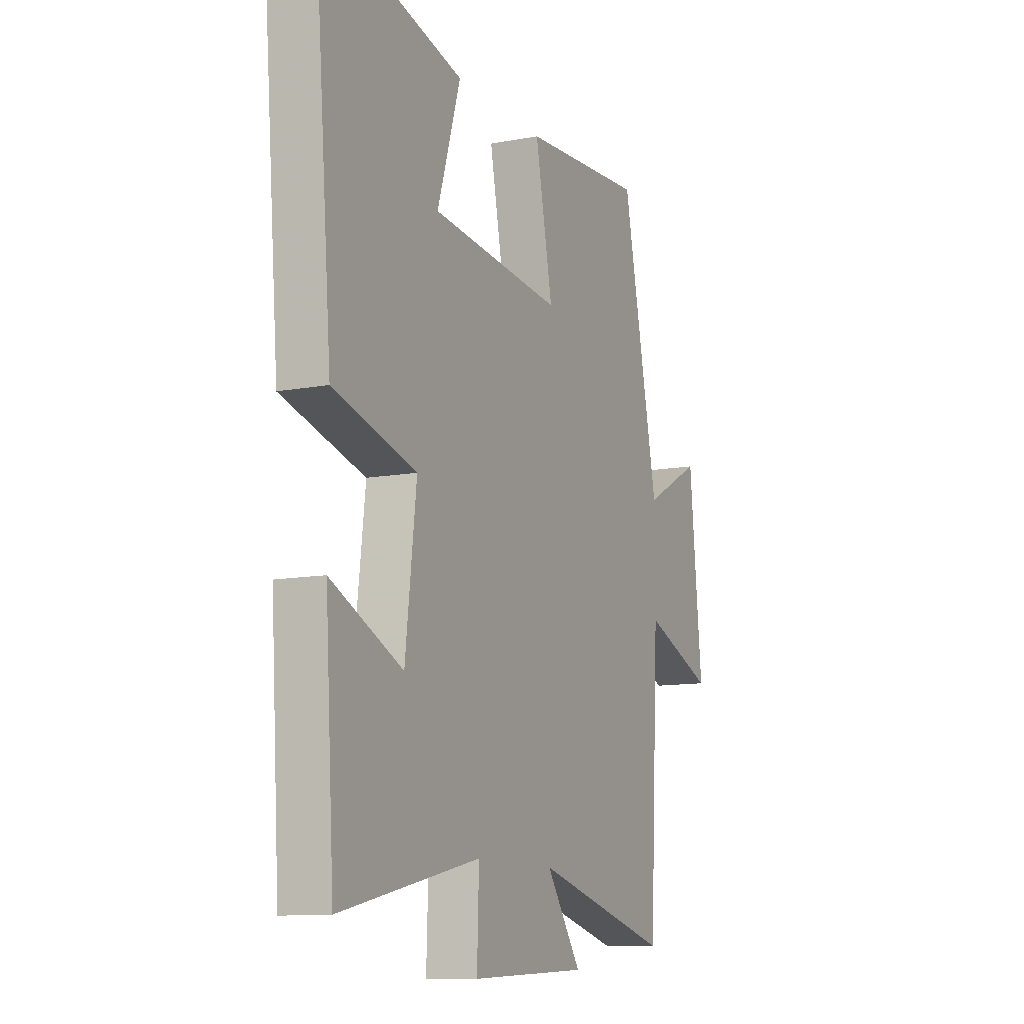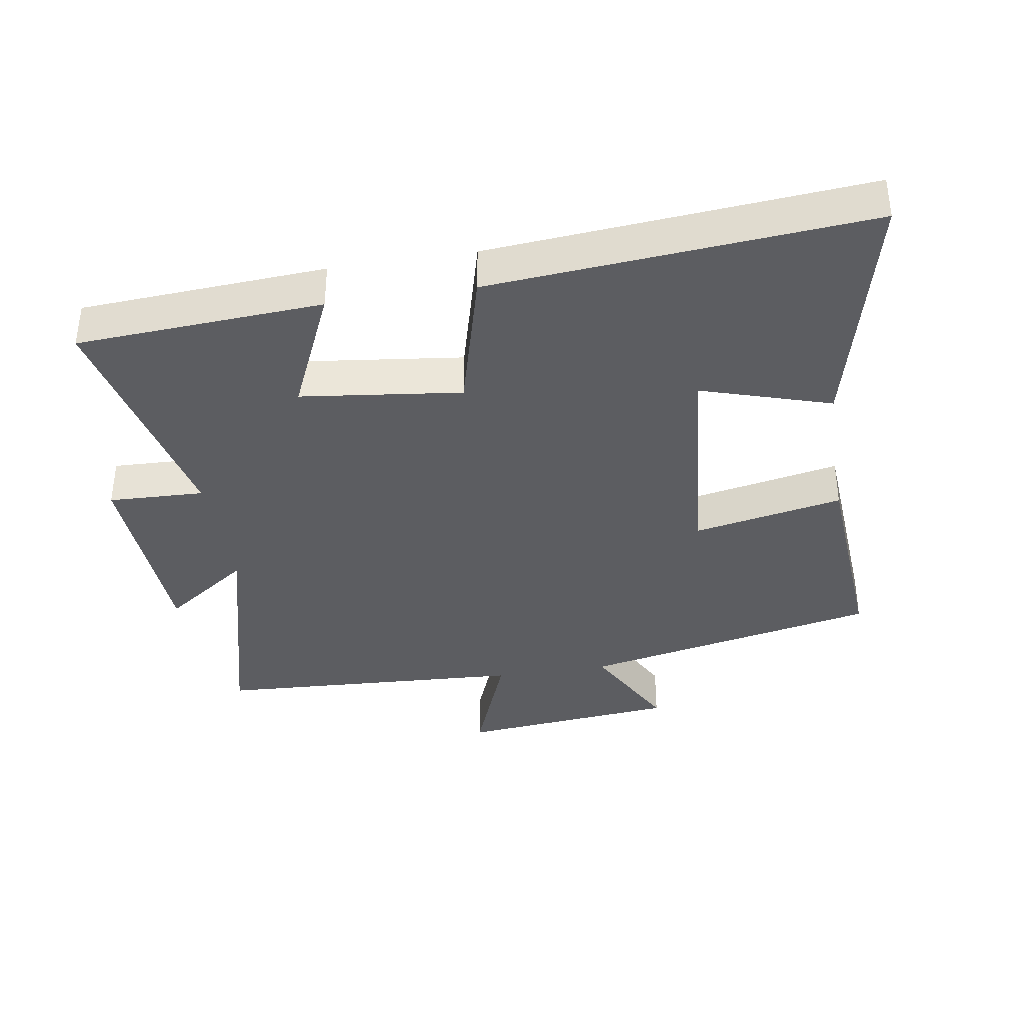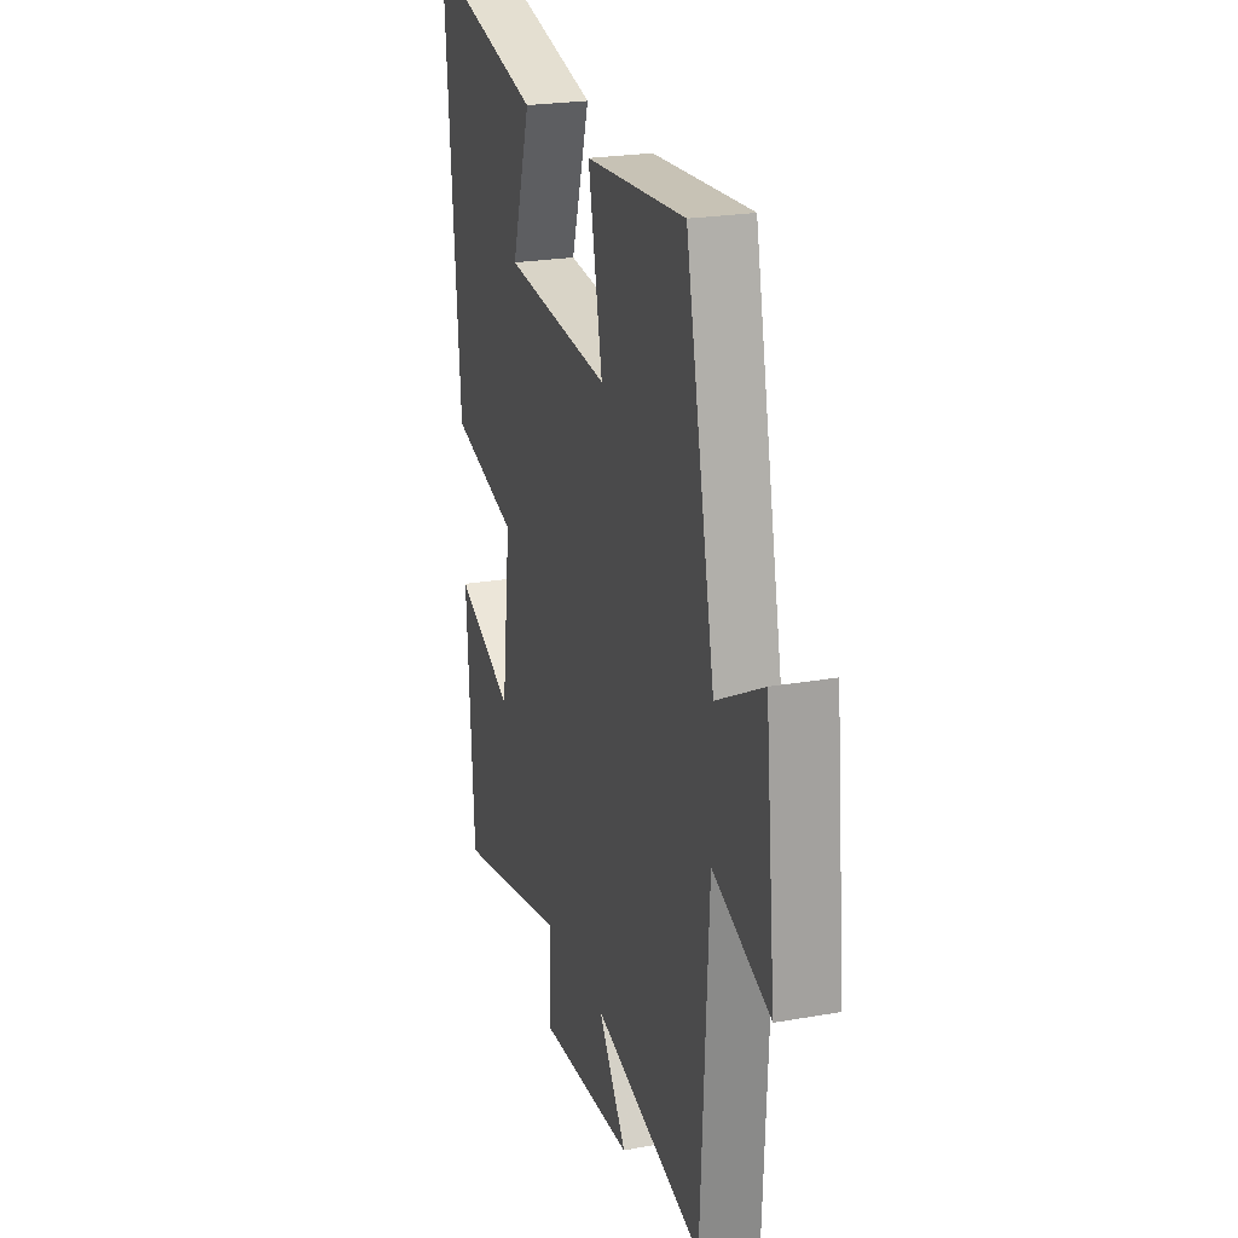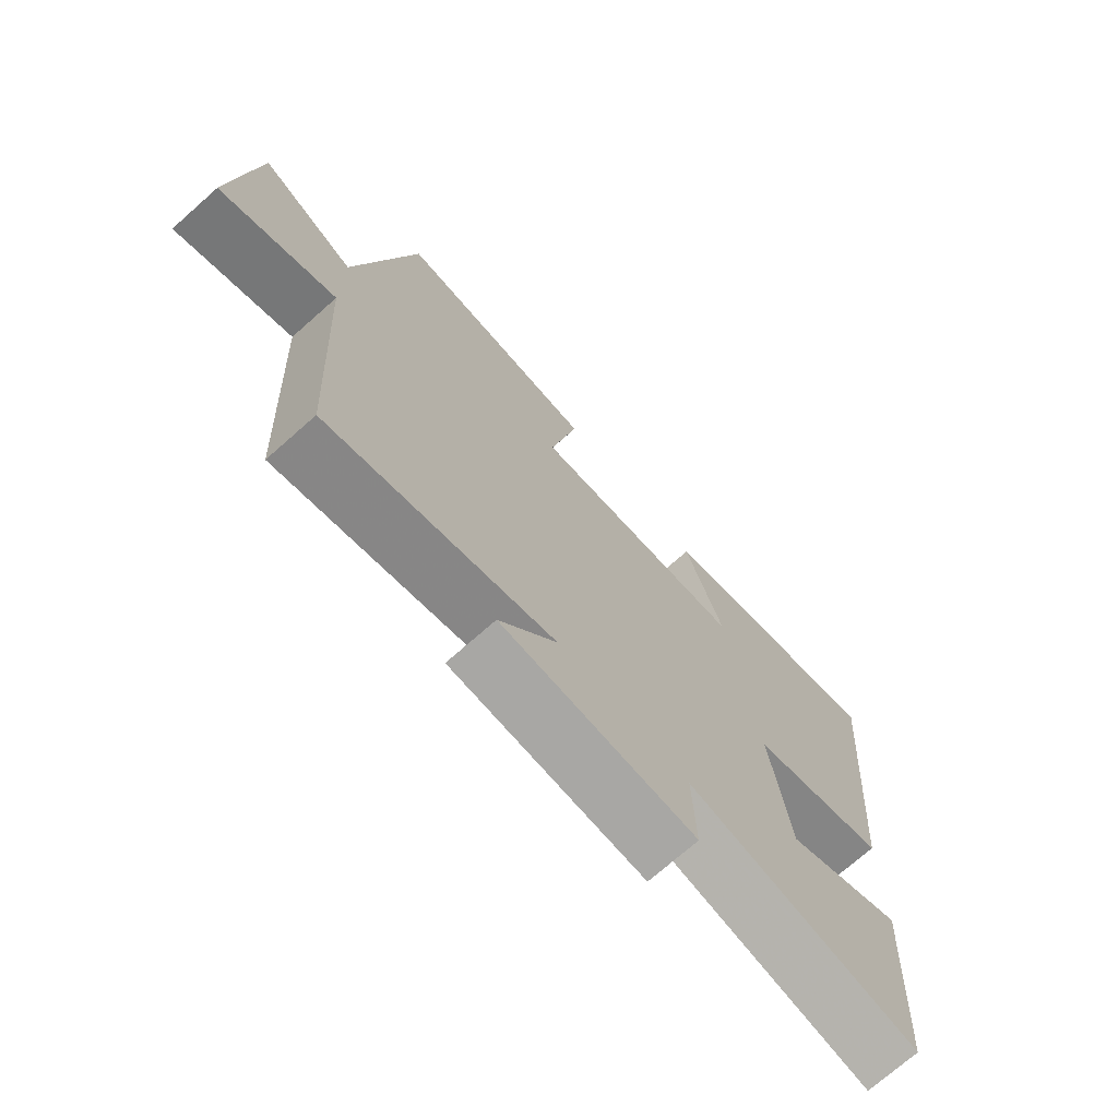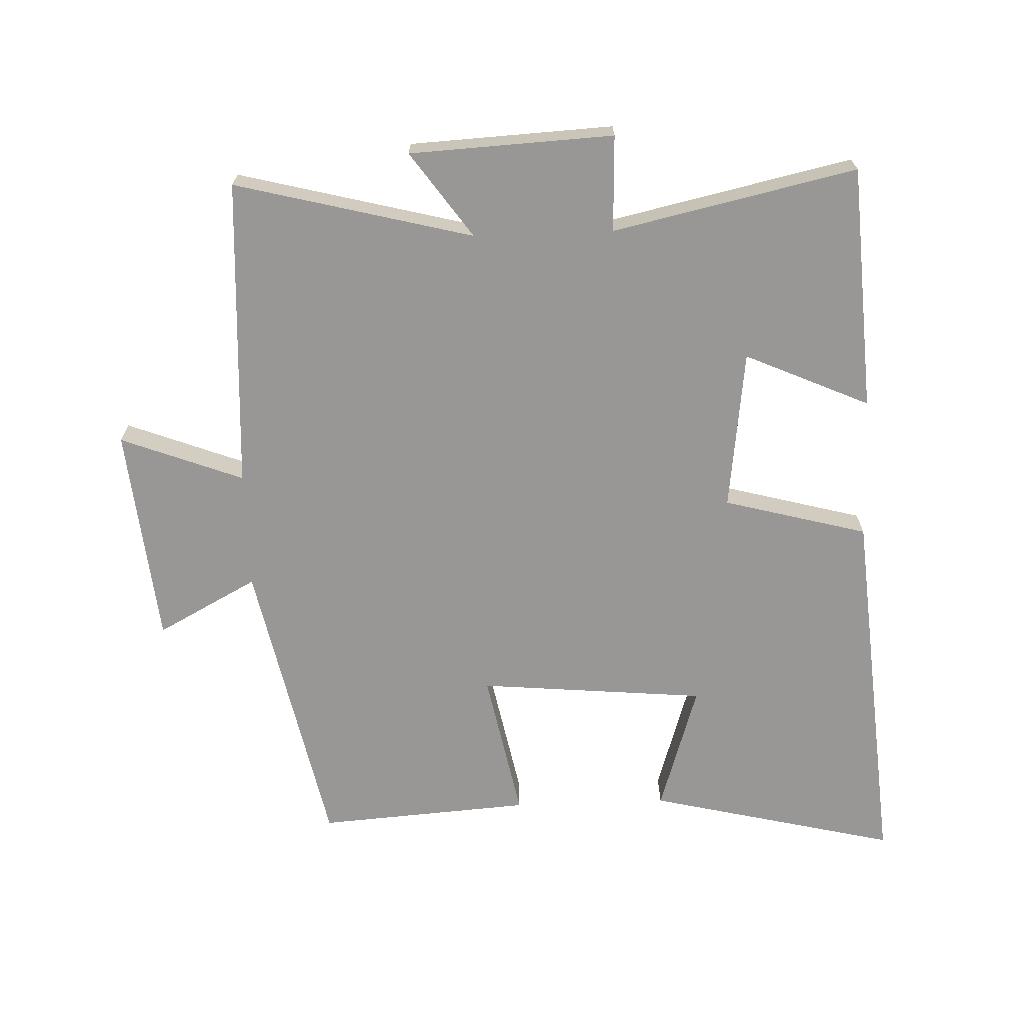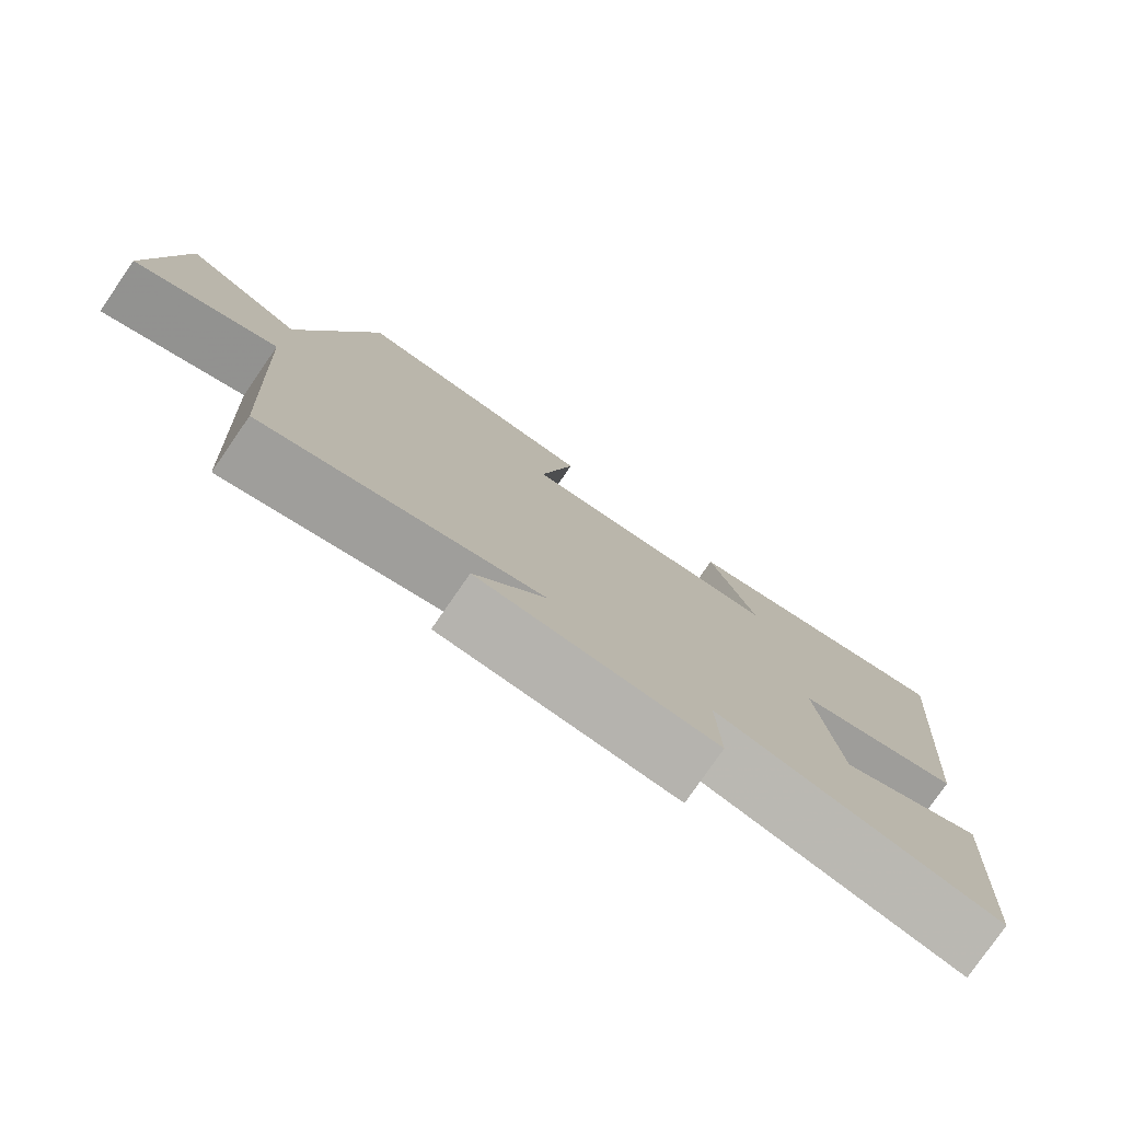
<metadata>
{"format":"obj","ext":"obj","renderer":"f3d","projection":"perspective","resolution":1024,"background":"white","views":[{"elev":-11.3,"azim":-65.1,"up":"+Z"},{"elev":-37.2,"azim":-80.9,"up":"+Y"},{"elev":23.1,"azim":73.1,"up":"+Z"},{"elev":-72.7,"azim":131.5,"up":"+Z"},{"elev":-68.2,"azim":-177.9,"up":"+Y"},{"elev":-78.9,"azim":145.3,"up":"+Z"}]}
</metadata>
<code>
v 0.404 0.07 0.523
v 0.5 0.07 0.066
v 0.654 0.07 0.148
v 0.688 0.07 -0.188
v 0.5 0.07 -0.116
v 0.475 0.07 -0.593
v 0.111 0.07 -0.5
v 0.204 0.07 -0.631
v -0.108 0.07 -0.647
v -0.103 0.07 -0.5
v -0.476 0.07 -0.582
v -0.5 0.07 -0.206
v -0.309 0.07 -0.291
v -0.279 0.07 -0.045
v -0.5 0.07 0.014
v -0.549 0.07 0.592
v -0.166 0.07 0.5
v -0.228 0.07 0.302
v 0.122 0.07 0.27
v 0.076 0.07 0.5
v 0.404 0 0.523
v 0.5 0 0.066
v 0.654 0 0.148
v 0.688 0 -0.188
v 0.5 0 -0.116
v 0.475 0 -0.593
v 0.111 0 -0.5
v 0.204 0 -0.631
v -0.108 0 -0.647
v -0.103 0 -0.5
v -0.476 0 -0.582
v -0.5 0 -0.206
v -0.309 0 -0.291
v -0.279 0 -0.045
v -0.5 0 0.014
v -0.549 0 0.592
v -0.166 0 0.5
v -0.228 0 0.302
v 0.122 0 0.27
v 0.076 0 0.5
f 19 20 1 2
f 18 19 2
f 15 16 17 18
f 14 15 18 2
f 13 14 2
f 10 11 12 13
f 10 13 2
f 7 8 9 10
f 7 10 2 3
f 5 6 7
f 5 7 3
f 3 4 5
f 22 21 40 39
f 22 39 38
f 38 37 36 35
f 22 38 35 34
f 22 34 33
f 33 32 31 30
f 22 33 30
f 30 29 28 27
f 23 22 30 27
f 27 26 25
f 23 27 25
f 25 24 23
f 1 21 22 2
f 2 22 23 3
f 3 23 24 4
f 4 24 25 5
f 5 25 26 6
f 6 26 27 7
f 7 27 28 8
f 8 28 29 9
f 9 29 30 10
f 10 30 31 11
f 11 31 32 12
f 12 32 33 13
f 13 33 34 14
f 14 34 35 15
f 15 35 36 16
f 16 36 37 17
f 17 37 38 18
f 18 38 39 19
f 19 39 40 20
f 20 40 21 1

</code>
